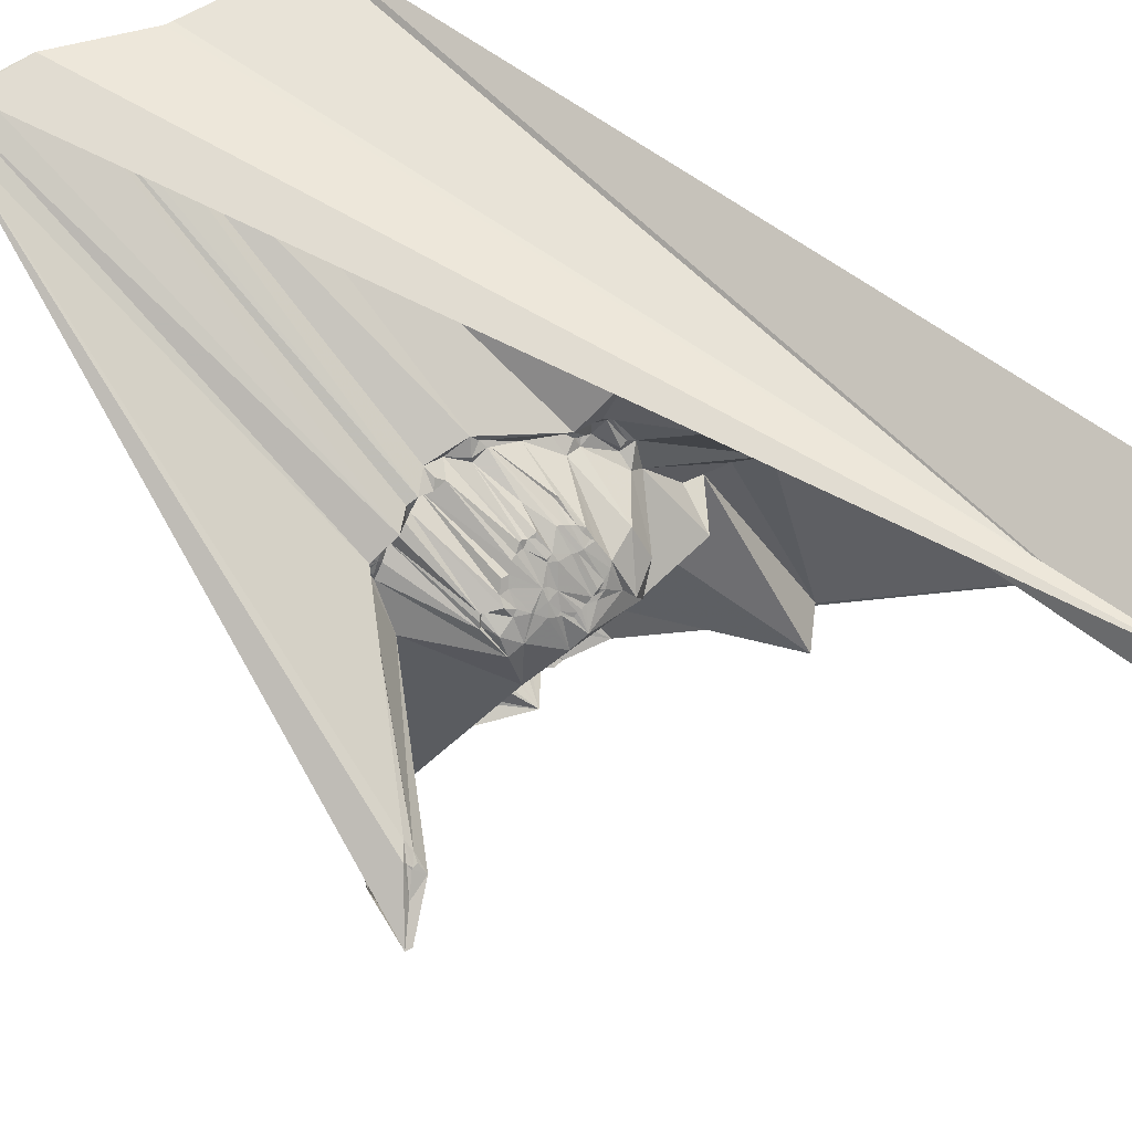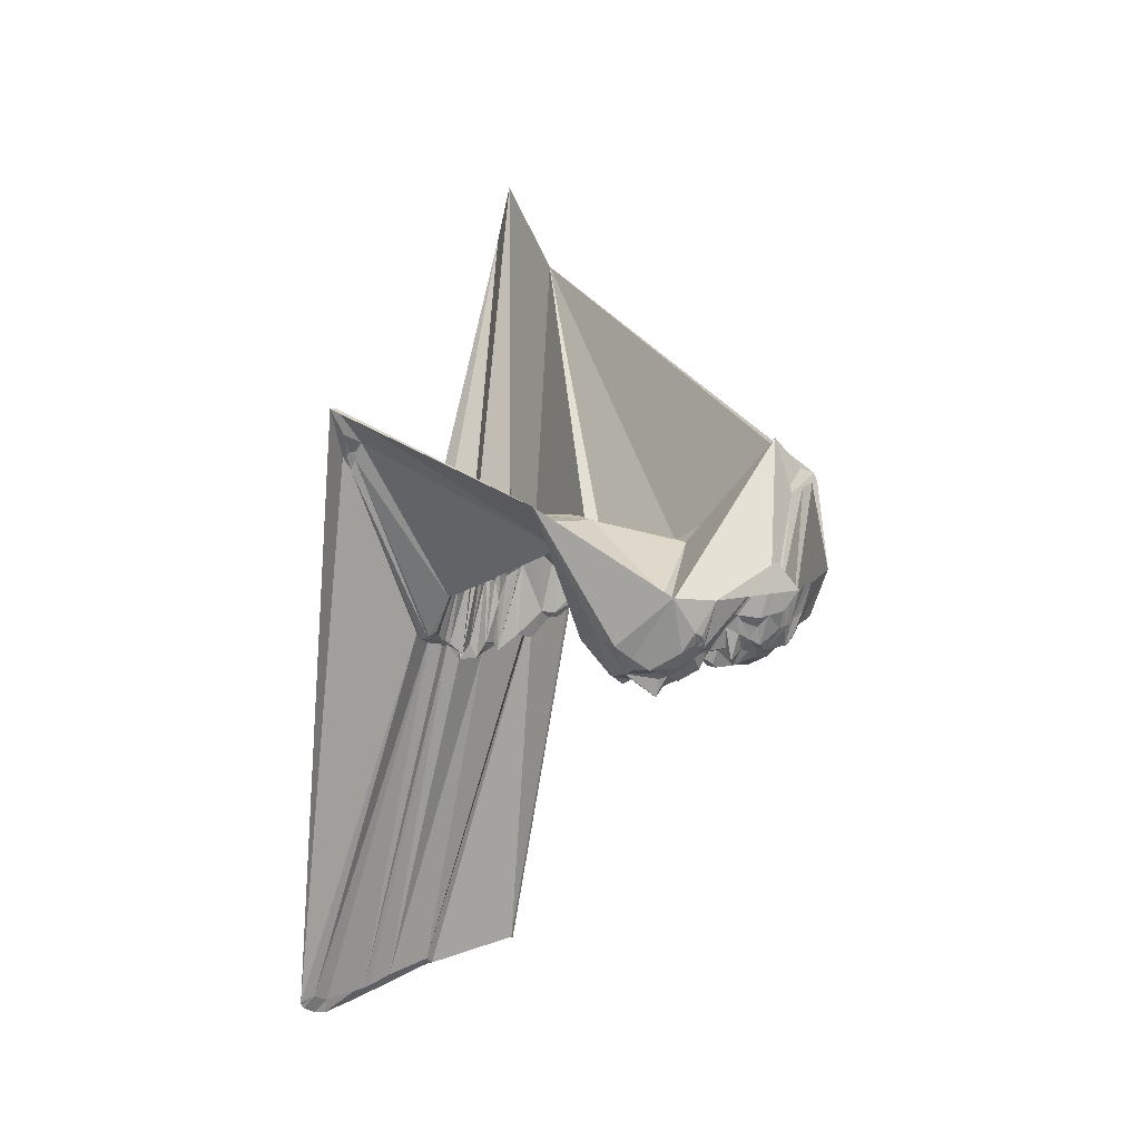
<metadata>
{"format":"obj","ext":"obj","renderer":"f3d","projection":"perspective","resolution":1024,"background":"white","views":[{"elev":70.3,"azim":-41.9,"up":"+Y"},{"elev":-2.5,"azim":-46.3,"up":"+Z"}]}
</metadata>
<code>
v 0.04285 -0.09107 6.207
v 0.1601 -0.6147 6.092
v -0.04719 -0.2357 6.296
v -0.1943 -0.5704 6.101
v 0.3622 -0.03691 6.299
v 0.02911 -0.6038 6.086
v 0.1631 -0.6541 6.125
v 0.209 -0.1008 6.157
v 0.1708 -0.1114 6.147
v -0.1141 -0.6488 6.058
v 0.3539 -0.5128 6.393
v 0.05305 -0.6524 6.1
v -0.1691 -0.6052 6.071
v -0.04869 -0.1362 6.262
v 0.1601 -0.6147 6.092
v -0.1994 -0.5617 6.107
v -0.3637 -0.1499 6.461
v -0.08224 -0.65 6.076
v 0.03262 -0.0872 6.205
v -0.1696 0.1469 5.495
v 0.09855 -0.1077 6.237
v 0.02801 -0.5495 6.096
v -0.1462 -0.6203 6.054
v 0.1909 -0.09191 6.151
v -0.302 -0.5326 6.292
v -0.0918 -0.6794 6.094
v 0.07312 -0.1138 6.247
v -0.09845 -0.1021 6.111
v 0.04264 -0.5383 6.1
v 0.02853 -0.6473 6.109
v 0.03704 -0.5684 6.068
v -0.04581 -0.122 6.23
v -0.07007 -0.6624 6.086
v -0.04869 -0.1362 6.262
v 0.1011 -0.1151 6.248
v 0.1229 -0.2513 6.306
v 0.1148 -0.08334 6.116
v 0.05059 -0.09345 6.212
v -0.03848 -0.5371 6.057
v -0.1571 -0.601 6.055
v 0.03676 -0.08647 6.205
v 0.08543 -0.6812 6.12
v 0.1697 -0.1212 6.155
v 0.1273 -0.6316 6.095
v -0.05751 -0.6096 6.044
v -0.0225 -0.1304 6.255
v 0.02582 -0.1478 6.282
v 0.2935 -0.5136 6.33
v 0.2078 -0.1372 6.182
v 0.1765 -0.7038 6.211
v 0.07808 -0.1518 6.291
v -0.08551 -0.657 6.073
v 0.07816 -0.09459 6.216
v 0.1081 -0.1214 6.439
v 0.1175 -0.6615 6.094
v 0.06086 -0.6462 6.094
v 0.02927 -0.1239 6.256
v -0.06212 -0.5553 6.027
v 0.04685 -0.1548 6.294
v 0.03418 -0.1577 6.294
v 0.01988 -0.1325 6.268
v 0.2036 -0.1574 6.206
v -0.07154 -0.5707 6.032
v -0.01424 -0.1261 6.252
v 0.2475 -0.2689 6.298
v -0.07917 -0.6174 6.039
v -0.2987 -0.1233 6.401
v 0.05519 -0.1552 6.292
v -0.05206 -0.1616 6.279
v -0.1449 -0.5454 6.045
v 0.05117 -0.6318 6.088
v 0.05396 -0.06288 6.1
v -0.2891 -0.1384 6.414
v -0.1121 -0.07621 6.115
v 0.07312 -0.1138 6.247
v 0.06468 -0.6589 6.094
v -0.02963 -0.5464 6.075
v 0.04445 -0.6764 6.134
v 0.1016 -0.1439 6.282
v 0.1786 -0.1085 6.147
v -0.056 -0.6371 6.059
v -0.08856 -0.07161 6.102
v 0.09649 0.1241 5.538
v -0.1018 -0.6846 6.104
v -0.04886 -0.6295 6.072
v 0.1216 -0.6972 6.147
v -0.09374 -0.1093 6.114
v -0.1186 -0.644 6.058
v 0.01467 0.1296 5.527
v -0.05597 -0.1253 6.236
v 0.08549 -0.6501 6.085
v -0.08535 -0.6734 6.088
v 0.2234 -0.1862 6.204
v -0.09324 -0.605 6.042
v 0.07873 -0.6979 6.165
v 0.06576 -0.5878 6.068
v 0.1043 -0.5712 6.063
v 0.2114 -0.5762 6.154
v -0.1162 -0.5398 6.034
v 0.02582 -0.1478 6.282
v -0.1131 0.1461 5.495
v 0.3578 -0.0827 6.302
v 0.1327 -0.6815 6.129
v 0.3639 -0.05139 6.287
v 0.03092 -0.6291 6.069
v -0.3246 -0.1379 6.424
v -0.2858 -0.1207 6.387
v -0.04976 -0.07717 6.105
v 0.2941 -0.5656 6.349
v 0.1163 -0.6893 6.137
v -0.3637 -0.1499 6.461
v 0.1098 -0.183 6.318
v 0.08876 -0.4546 6.159
v -0.1308 0.1577 5.474
v 0.1049 -0.1061 6.236
v -0.004116 -0.1325 6.265
v 0.03625 -0.1316 6.265
v 0.05514 -0.6824 6.138
v -0.1308 0.1577 5.474
v -0.09845 -0.1021 6.111
v -0.1512 -0.5445 6.051
v 0.3057 -0.5736 6.36
v 0.0787 -0.7065 6.159
v 0.1174 -0.6654 6.094
v -0.05349 -0.6742 6.107
v -0.09882 -0.677 6.097
v 0.1174 -0.6654 6.094
v -0.02297 -0.5719 6.063
v 0.3501 -0.5434 6.382
v -0.07391 -0.08528 6.1
v -0.0675 -0.6644 6.083
v 0.3601 -0.2291 6.283
v 0.0646 -0.6343 6.083
v -0.04987 -0.1207 6.231
v -0.07402 -0.09946 6.102
v 0.1312 -0.5815 6.065
v -0.04081 -0.5861 6.044
v -0.03757 -0.07639 6.099
v 0.3265 -0.2553 6.25
v -0.1132 -0.5529 6.041
v -0.07935 -0.07605 6.1
v -0.09758 -0.6704 6.09
v 0.269 -0.5605 6.342
v 0.05011 -0.6162 6.062
v 0.04522 -0.1052 6.236
v 0.2775 -0.5728 6.351
v 0.09645 -0.6241 6.075
v 0.1381 -0.6116 6.076
v -0.1044 -0.6738 6.092
v 0.1083 -0.14 6.277
v -0.1097 -0.1152 6.116
v 0.364 -0.007642 6.33
v 0.08428 -0.7197 6.176
v -0.1112 -0.1234 6.118
v 0.2765 -0.5775 6.353
v 0.102 -0.0902 6.193
v 0.2871 0.1033 5.572
v 0.3002 -0.5015 6.44
v -0.03382 -0.565 6.053
v 0.008282 -0.5441 6.069
v 0.2286 -0.1417 6.186
v 0.08727 -0.1479 6.287
v 0.05251 -0.07015 6.102
v -0.04031 -0.5631 6.046
v -0.1625 -0.6815 6.159
v -0.08642 -0.6991 6.157
v 0.03253 -0.09494 6.211
v 0.1216 -0.6972 6.147
v 0.1414 -0.627 6.096
v 0.1185 -0.6007 6.068
v -0.1655 0.1499 5.489
v 0.1469 -0.6476 6.111
v -0.08971 -0.5846 6.017
v -0.2872 -0.1114 6.373
v 0.02927 -0.1239 6.256
v -0.1186 -0.644 6.058
v -0.09484 -0.5501 6.047
v -0.1255 -0.6655 6.08
v 0.04948 -0.6504 6.102
v 0.3227 -0.07298 6.286
v 0.03878 -0.5919 6.059
v -0.05706 0.1402 5.504
v -0.09255 -0.6107 6.046
v 0.09188 -0.09888 6.224
v 0.07289 -0.05767 6.092
v -0.1137 -0.1028 6.109
v 0.1216 -0.677 6.107
v 0.3874 0.2425 6.877
v 0.1701 -0.6723 6.138
v 0.01988 -0.1325 6.268
v -0.1034 -0.09018 6.104
v -0.1628 0.1486 5.492
v -0.03962 0.159 5.487
v -0.05679 -0.6639 6.103
v 0.09188 -0.09888 6.224
v -0.0917 -0.6376 6.06
v 0.1228 -0.6466 6.095
v 0.3558 -0.01658 6.315
v 0.02437 -0.1508 6.286
v -0.1122 -0.08565 6.106
v 0.105 -0.1179 6.252
v 0.05149 -0.6638 6.121
v 0.1552 -0.1813 6.295
v -0.05987 -0.6793 6.114
v 0.1259 -0.6603 6.092
v 0.05549 -0.1112 6.245
v -0.3046 -0.112 6.392
v -0.1273 -0.5222 6.049
v 0.02927 -0.1239 6.256
v 0.07092 -0.4772 6.148
v 0.2667 -0.2594 6.23
v -0.1661 0.1465 5.496
v -0.02058 -0.1121 6.231
v 0.07389 -0.5754 6.067
v -0.07192 -0.5643 6.029
v -0.07192 -0.5643 6.029
v 0.1949 -0.574 6.131
v 0.1312 -0.5815 6.065
v 0.1003 -0.6795 6.118
v 0.353 -0.01073 6.329
v 0.05032 -0.5657 6.062
v 0.04315 -0.7091 6.219
v 0.09783 -0.1021 6.228
v 0.02471 -0.623 6.089
v 0.089 0.1213 5.541
v -0.001197 -0.1354 6.267
v -0.16 0.1508 5.485
v 0.01581 -0.06893 6.1
v 0.1079 0.1216 5.54
v -0.06703 -0.6527 6.08
v -0.1138 -0.1083 6.11
v -0.02605 -0.5525 6.055
v 0.1028 -0.1765 6.303
v 0.1473 -0.6577 6.124
v 0.09867 -0.586 6.069
v -0.007737 -0.1126 6.231
v 0.02918 -0.653 6.129
v 0.0787 -0.464 6.145
v -0.02373 -0.4732 6.132
v -0.1777 -0.5099 6.101
v -0.09323 -0.6737 6.089
v -0.186 -0.4782 6.209
v 0.3601 -0.2291 6.283
v 0.1522 -0.1379 6.262
v 0.08479 -0.09627 6.22
v -0.05925 -0.6842 6.117
v -0.01049 -0.6396 6.118
v 0.0286 -0.5948 6.064
v 0.539 0.2519 6.847
v -0.09882 -0.677 6.097
v 0.1786 -0.1145 6.147
v -0.07312 -0.5828 6.031
v 0.008585 -0.1439 6.279
v -0.07588 -0.4552 6.139
v 0.09017 -0.5976 6.069
v 0.1477 -0.1101 6.156
v 0.1582 -0.5957 6.085
v -0.008374 -0.1017 6.219
v -0.05306 -0.1257 6.234
v 0.1665 -0.6238 6.103
v 0.08922 0.1154 5.549
v 0.1886 -0.1165 6.152
v -0.1181 -0.6297 6.059
v 0.01684 -0.5763 6.085
v 0.001993 -0.1039 6.221
v 0.09554 -0.6925 6.125
v -0.1164 -0.614 6.051
v -0.02274 -0.6065 6.058
v 0.03014 -0.6445 6.111
v -0.05206 -0.1616 6.279
v -0.05096 -0.5747 6.043
v 0.1381 -0.6116 6.076
v 0.05874 -0.566 6.06
v 0.1782 -0.1028 6.154
v 0.03235 -0.06869 6.076
v 0.08314 -0.1552 6.294
v 0.206 -0.1467 6.182
v 0.1351 -0.6103 6.075
v 0.005771 -0.05717 6.092
v 0.01074 -0.6354 6.12
v -0.03331 -0.5241 6.066
v -0.1276 -0.17 6.172
v -0.1112 -0.1234 6.118
v 0.01182 -0.1907 6.312
v -0.1117 -0.09748 6.106
v 0.09933 -0.6371 6.083
v 0.05501 -0.1047 6.235
v -0.1455 -0.5705 6.049
v 0.05915 -0.6187 6.065
v 0.2002 -0.07693 6.159
v 0.04062 -0.1547 6.293
v 0.03676 -0.08647 6.205
v 0.002249 -0.6513 6.139
v 0.2941 0.1085 5.563
v 0.0874 -0.1151 6.252
v -0.008331 -0.578 6.082
v 0.005275 -0.05407 6.074
v -0.004087 -0.0643 6.101
v 0.01299 -0.09545 6.213
v 0.09853 -0.7208 6.187
v -0.3542 -0.152 6.463
v 0.1472 -0.08641 6.112
v -0.2909 -0.1254 6.4
v 0.09307 -0.6282 6.077
v -0.02081 -0.6238 6.087
v 0.33 -0.5656 6.363
v 0.1713 -0.6271 6.104
v 0.07617 -0.06574 6.102
v 0.219 -0.1364 6.181
v 0.04463 -0.1082 6.238
v 0.2957 -0.269 6.235
v 0.2848 -0.09263 6.251
v 0.1795 -0.6021 6.116
v 0.161 -0.06519 6.154
v 0.1469 -0.6476 6.111
v 0.01559 -0.6551 6.138
v 0.08256 -0.4459 6.176
v 0.0982 -0.09203 6.189
v -0.1379 -0.5391 6.05
v 0.1106 -0.6864 6.136
v -0.1112 -0.1234 6.118
v 0.07865 -0.0719 6.089
v -0.02623 -0.118 6.244
v 0.2286 -0.008103 6.165
v 0.1675 -0.1072 6.146
v -0.1071 -0.604 6.042
v 0.0468 -0.549 6.092
v -0.1014 -0.5986 6.025
v -0.06602 -0.08229 6.099
v -0.005352 -0.5893 6.081
v -0.1166 -0.6838 6.109
v -0.05732 -0.6407 6.056
v 0.01764 -0.1483 6.283
v 0.1385 -0.6504 6.108
v -0.06568 -0.5774 6.038
v -0.08911 -0.09342 6.107
v 0.05032 -0.5657 6.062
v -0.09696 -0.6118 6.046
v 0.1231 -0.218 6.316
v 0.05582 -0.0894 6.208
v -0.02888 -0.156 6.28
v -0.0676 -0.06142 6.117
v -0.1777 -0.4642 6.238
v 0.06618 -0.1532 6.29
v 0.02801 -0.5495 6.096
v -0.1449 0.1411 5.504
v 0.08117 -0.597 6.069
v 0.1905 -0.6226 6.131
v -0.06537 -0.07316 6.102
v 0.07515 -0.6958 6.145
v 0.3768 0.2012 6.971
v -0.1932 -0.5937 6.089
v -0.06017 -0.1318 6.241
v -0.08389 -0.6632 6.081
v 0.02287 -0.1212 6.254
v 0.07475 -0.1476 6.29
v -0.05659 -0.1321 6.239
v -0.3009 -0.1243 6.401
v 0.0376 -0.1738 6.316
v 0.1547 -0.6033 6.091
v -0.1132 -0.5529 6.041
v 0.09243 -0.6807 6.123
v -0.3018 -0.1186 6.394
v 0.1131 -0.7194 6.187
v 0.08334 -0.6931 6.122
v -0.1108 0.1551 5.472
v 0.06606 -0.08672 6.171
v -0.0891 -0.6046 6.044
v -0.05099 -0.6604 6.1
v 0.1258 -0.6235 6.079
v -0.1449 0.1411 5.504
v -0.03707 0.1379 5.509
v 0.2716 -0.5671 6.345
v 0.02172 -0.09393 6.211
v 0.01764 -0.1483 6.283
v -0.01138 -0.08022 6.083
v -0.03938 -0.05923 6.096
v -0.1019 -0.5936 6.014
v -0.02386 0.137 5.511
v 0.07289 -0.1547 6.292
v -0.05981 -0.5821 6.043
v 0.06482 -0.1504 6.292
v 0.161 -0.06519 6.154
v 0.01299 -0.09545 6.213
v 0.2218 -0.3736 6.268
v 0.07997 -0.1153 6.251
v 0.05305 -0.6524 6.1
v 0.07237 -0.644 6.09
v 0.06863 -0.1588 6.297
v 0.06606 -0.04703 6.085
v -0.02354 -0.05531 6.098
v 0.2145 -0.09995 6.16
v 0.0286 -0.5948 6.064
f 25 352 165
f 240 25 242
f 3 317 239
f 188 193 114
f 114 101 346
f 65 311 385
f 65 211 311
f 240 16 25
f 352 25 16
f 282 3 343
f 242 25 343
f 188 83 193
f 317 210 239
f 284 36 3
f 317 3 36
f 317 36 385
f 65 385 36
f 114 193 366
f 114 366 101
f 182 366 193
f 182 101 366
f 182 342 101
f 346 101 342
f 390 89 261
f 83 89 193
f 20 171 212
f 346 20 212
f 114 227 171
f 346 227 114
f 364 168 50
f 11 243 249
f 3 239 254
f 343 3 254
f 242 208 240
f 343 208 242
f 254 208 343
f 343 73 282
f 294 157 351
f 188 249 351
f 294 351 249
f 282 270 3
f 283 270 282
f 160 239 29
f 210 29 239
f 20 207 17
f 174 207 20
f 89 391 379
f 89 379 193
f 89 297 391
f 89 390 297
f 83 261 225
f 89 225 261
f 89 83 225
f 212 192 346
f 227 346 192
f 212 171 192
f 227 192 171
f 222 293 316
f 280 316 293
f 280 293 247
f 160 281 239
f 254 239 281
f 208 281 177
f 208 254 281
f 168 103 50
f 311 139 11
f 243 11 139
f 311 211 139
f 243 104 249
f 139 211 93
f 139 93 243
f 65 93 211
f 36 203 93
f 36 93 65
f 16 4 352
f 288 352 4
f 16 240 121
f 4 16 121
f 4 121 288
f 331 165 178
f 280 305 268
f 280 247 305
f 293 369 247
f 73 343 301
f 25 17 301
f 343 25 301
f 83 188 229
f 351 229 188
f 351 157 229
f 324 229 157
f 83 229 261
f 324 261 229
f 390 261 314
f 324 314 261
f 342 82 74
f 342 74 346
f 346 74 20
f 174 20 74
f 283 282 231
f 217 158 143
f 311 11 158
f 311 158 385
f 36 339 203
f 377 391 138
f 379 391 372
f 377 372 391
f 182 193 372
f 379 372 193
f 342 182 372
f 342 372 377
f 222 316 78
f 12 76 202
f 264 160 22
f 29 327 22
f 29 22 160
f 264 296 160
f 281 160 77
f 294 249 152
f 104 152 249
f 294 152 157
f 93 203 62
f 178 165 23
f 369 293 125
f 222 246 125
f 293 222 125
f 369 81 85
f 305 85 268
f 305 247 85
f 369 85 247
f 222 153 166
f 222 166 246
f 331 166 165
f 125 194 369
f 166 331 84
f 62 203 244
f 314 274 302
f 284 3 341
f 270 341 3
f 270 14 341
f 67 174 107
f 73 107 282
f 231 282 107
f 107 174 186
f 107 186 231
f 210 317 238
f 306 50 122
f 11 249 129
f 339 112 203
f 339 233 112
f 244 203 112
f 339 359 233
f 36 284 359
f 339 36 359
f 359 389 233
f 359 68 389
f 207 174 363
f 67 363 174
f 270 283 353
f 138 108 377
f 342 377 108
f 349 342 108
f 297 390 275
f 222 123 153
f 350 123 222
f 78 316 237
f 78 237 202
f 78 202 118
f 76 118 202
f 350 222 118
f 78 118 222
f 22 327 31
f 22 31 264
f 29 97 327
f 29 210 97
f 296 264 330
f 280 268 330
f 77 164 39
f 77 39 281
f 281 39 177
f 330 268 128
f 330 128 296
f 103 168 187
f 324 157 220
f 152 220 157
f 104 243 102
f 312 102 243
f 62 161 93
f 93 161 243
f 312 243 161
f 23 13 40
f 288 13 352
f 40 13 288
f 352 13 165
f 23 165 13
f 208 319 240
f 121 240 319
f 140 378 288
f 271 137 381
f 128 268 137
f 271 164 137
f 196 10 263
f 125 246 204
f 194 125 204
f 84 26 166
f 274 325 302
f 244 43 62
f 265 236 258
f 265 355 236
f 323 134 138
f 108 138 134
f 341 14 46
f 265 258 376
f 138 391 376
f 107 73 303
f 107 303 67
f 74 200 174
f 186 174 200
f 158 217 113
f 97 113 217
f 238 317 113
f 238 113 210
f 97 210 113
f 317 385 113
f 158 113 385
f 7 189 234
f 103 189 50
f 103 234 189
f 122 109 306
f 189 7 348
f 122 50 348
f 189 348 50
f 301 106 73
f 363 106 207
f 207 106 17
f 301 17 106
f 186 120 231
f 259 14 357
f 270 357 14
f 353 357 270
f 123 350 95
f 123 95 365
f 76 388 91
f 97 217 136
f 330 224 280
f 105 280 224
f 330 264 393
f 31 393 264
f 31 181 393
f 77 232 164
f 77 160 232
f 296 232 160
f 128 232 296
f 187 205 103
f 103 205 234
f 334 234 205
f 197 205 55
f 197 334 205
f 300 266 364
f 123 365 266
f 300 153 266
f 123 266 153
f 266 320 364
f 312 324 180
f 220 180 324
f 102 180 104
f 102 312 180
f 312 290 324
f 314 324 290
f 161 392 312
f 290 312 392
f 290 392 8
f 392 309 8
f 392 161 309
f 319 208 99
f 319 99 140
f 208 177 99
f 140 99 177
f 121 70 288
f 319 70 121
f 140 288 70
f 319 140 70
f 196 263 338
f 271 381 335
f 271 58 164
f 39 164 58
f 335 58 271
f 335 215 58
f 39 58 177
f 215 177 58
f 18 52 196
f 10 196 52
f 10 88 263
f 10 178 88
f 23 263 88
f 23 88 178
f 230 18 332
f 369 332 81
f 194 332 369
f 230 332 194
f 230 33 18
f 52 33 354
f 52 18 33
f 26 92 166
f 166 92 246
f 204 246 92
f 33 92 354
f 84 331 149
f 178 149 331
f 10 149 178
f 43 9 251
f 43 325 9
f 80 251 9
f 325 274 9
f 80 9 274
f 236 213 258
f 323 138 213
f 376 258 213
f 376 213 138
f 134 323 32
f 46 14 32
f 46 32 323
f 259 32 14
f 134 32 259
f 134 259 90
f 134 90 135
f 353 135 90
f 357 90 259
f 357 353 90
f 341 116 226
f 46 116 341
f 226 116 355
f 236 355 116
f 275 228 297
f 376 384 265
f 374 355 384
f 265 384 355
f 228 374 384
f 228 384 376
f 74 82 191
f 200 74 191
f 109 48 306
f 129 306 48
f 48 158 143
f 109 143 48
f 158 11 48
f 129 48 11
f 217 143 98
f 313 217 98
f 313 98 348
f 7 260 307
f 348 7 307
f 313 307 260
f 313 348 307
f 359 59 68
f 291 59 359
f 363 67 358
f 106 363 358
f 106 358 73
f 303 73 358
f 303 358 67
f 231 151 283
f 120 151 231
f 353 87 135
f 353 283 87
f 151 87 283
f 151 120 87
f 342 141 82
f 349 141 342
f 130 135 336
f 87 336 135
f 87 120 336
f 191 336 120
f 141 130 336
f 191 82 336
f 141 336 82
f 130 329 135
f 134 135 329
f 134 329 108
f 108 329 349
f 141 349 329
f 141 329 130
f 374 167 355
f 325 256 302
f 43 244 256
f 43 256 325
f 389 276 233
f 79 233 276
f 112 233 150
f 79 150 233
f 112 150 244
f 256 244 150
f 105 269 280
f 31 337 181
f 31 327 337
f 337 96 181
f 214 97 235
f 136 235 97
f 91 55 219
f 91 219 362
f 266 362 219
f 320 266 219
f 91 42 76
f 91 362 42
f 95 350 42
f 95 42 365
f 118 42 350
f 118 76 42
f 266 365 42
f 266 42 362
f 147 370 286
f 91 286 55
f 197 55 286
f 334 315 234
f 169 315 334
f 7 234 315
f 7 315 260
f 169 260 315
f 136 217 257
f 136 257 360
f 313 257 217
f 136 360 278
f 224 144 105
f 96 144 181
f 96 289 144
f 224 330 6
f 393 6 330
f 144 224 6
f 393 181 6
f 144 6 181
f 232 159 164
f 232 128 159
f 137 164 159
f 137 159 128
f 205 127 55
f 205 187 127
f 320 127 187
f 219 55 127
f 219 127 320
f 187 168 110
f 320 187 110
f 168 364 110
f 320 110 364
f 180 5 104
f 152 104 5
f 290 8 24
f 274 314 24
f 290 24 314
f 43 277 62
f 161 62 277
f 309 161 277
f 80 262 251
f 24 8 262
f 43 251 262
f 277 43 262
f 80 274 262
f 24 262 274
f 338 263 267
f 23 267 263
f 23 40 267
f 40 288 267
f 18 196 66
f 332 66 81
f 332 18 66
f 335 63 215
f 204 131 194
f 230 194 131
f 33 230 131
f 92 131 204
f 92 33 131
f 26 84 250
f 149 250 84
f 52 142 10
f 149 10 142
f 250 149 142
f 52 354 142
f 116 64 236
f 116 46 64
f 213 236 64
f 46 323 64
f 213 64 323
f 228 376 298
f 297 298 391
f 376 391 298
f 120 186 285
f 191 120 285
f 200 285 186
f 191 285 200
f 313 260 15
f 169 15 260
f 257 15 360
f 257 313 15
f 109 122 155
f 348 155 122
f 98 155 348
f 341 226 253
f 341 253 284
f 333 284 253
f 59 291 117
f 47 117 291
f 382 68 117
f 59 117 68
f 167 310 355
f 167 145 310
f 287 310 145
f 275 390 72
f 287 145 38
f 256 37 302
f 314 302 37
f 322 37 156
f 389 68 344
f 382 344 68
f 276 389 380
f 344 380 389
f 276 162 79
f 280 30 316
f 269 30 280
f 237 316 30
f 269 237 30
f 269 105 71
f 144 71 105
f 133 71 289
f 144 289 71
f 133 388 56
f 76 56 388
f 76 12 56
f 71 133 56
f 96 273 214
f 96 337 273
f 337 327 273
f 97 273 327
f 214 273 97
f 96 347 289
f 147 347 255
f 96 214 347
f 235 255 347
f 235 347 214
f 286 370 44
f 286 44 197
f 197 44 334
f 169 44 370
f 169 334 44
f 286 304 147
f 133 304 388
f 91 388 304
f 286 91 304
f 133 289 304
f 347 147 304
f 347 304 289
f 235 136 170
f 278 170 136
f 278 370 170
f 235 170 255
f 147 170 370
f 147 255 170
f 180 220 198
f 5 180 198
f 220 152 198
f 5 198 152
f 309 49 8
f 262 8 49
f 277 49 309
f 262 49 277
f 267 326 338
f 378 326 288
f 267 288 326
f 338 183 196
f 66 196 183
f 85 81 45
f 66 45 81
f 137 45 381
f 85 45 268
f 137 268 45
f 250 241 26
f 142 241 250
f 92 26 241
f 92 241 354
f 142 354 241
f 228 279 297
f 298 297 279
f 298 279 228
f 15 169 272
f 169 370 272
f 278 272 370
f 278 360 272
f 15 272 360
f 98 143 373
f 155 98 373
f 109 373 143
f 47 333 190
f 253 190 333
f 117 47 190
f 226 355 190
f 253 226 190
f 291 359 60
f 47 291 60
f 310 57 355
f 310 117 57
f 190 355 57
f 190 57 117
f 287 75 206
f 310 287 206
f 310 206 117
f 382 206 75
f 117 206 382
f 322 156 318
f 318 245 322
f 72 390 185
f 314 185 390
f 37 185 314
f 167 1 145
f 38 145 1
f 162 295 79
f 380 51 276
f 162 276 51
f 37 256 115
f 37 115 156
f 71 179 269
f 269 179 237
f 56 12 179
f 56 179 71
f 12 202 179
f 237 179 202
f 326 378 328
f 326 328 338
f 335 381 252
f 45 252 381
f 63 335 252
f 155 146 109
f 373 109 146
f 373 146 155
f 47 199 333
f 60 199 47
f 60 359 199
f 359 284 199
f 333 199 284
f 185 308 72
f 367 308 322
f 37 322 308
f 185 37 308
f 167 374 19
f 228 19 374
f 228 275 19
f 308 163 72
f 308 367 163
f 72 163 275
f 245 53 322
f 367 322 53
f 287 53 75
f 367 53 287
f 295 162 386
f 295 386 245
f 53 386 75
f 53 245 386
f 295 195 21
f 295 245 195
f 245 318 195
f 150 201 256
f 115 256 201
f 150 79 201
f 295 201 79
f 115 21 223
f 195 223 21
f 195 318 223
f 318 156 223
f 115 223 156
f 183 368 66
f 45 66 368
f 252 45 368
f 1 167 41
f 19 41 167
f 19 275 41
f 163 41 275
f 163 1 41
f 163 367 340
f 38 340 287
f 367 287 340
f 1 340 38
f 163 340 1
f 51 356 162
f 386 162 356
f 51 380 356
f 382 75 356
f 386 356 75
f 344 382 356
f 380 344 356
f 115 35 21
f 201 35 115
f 295 21 35
f 201 295 35
f 368 173 252
f 252 173 63
f 140 177 173
f 378 140 173
f 215 173 177
f 63 173 215
f 368 183 94
f 183 338 94
f 328 94 338
f 328 378 94
f 173 94 378
f 173 368 94

</code>
